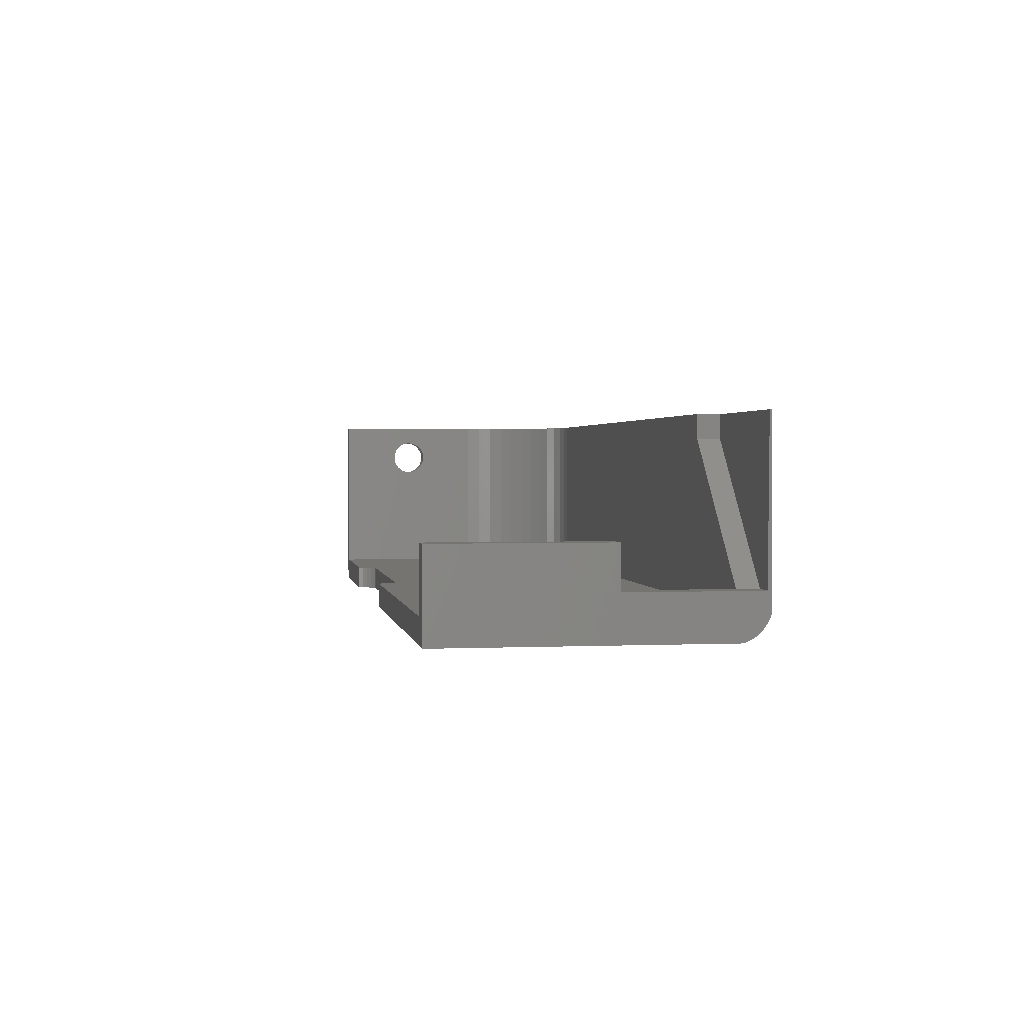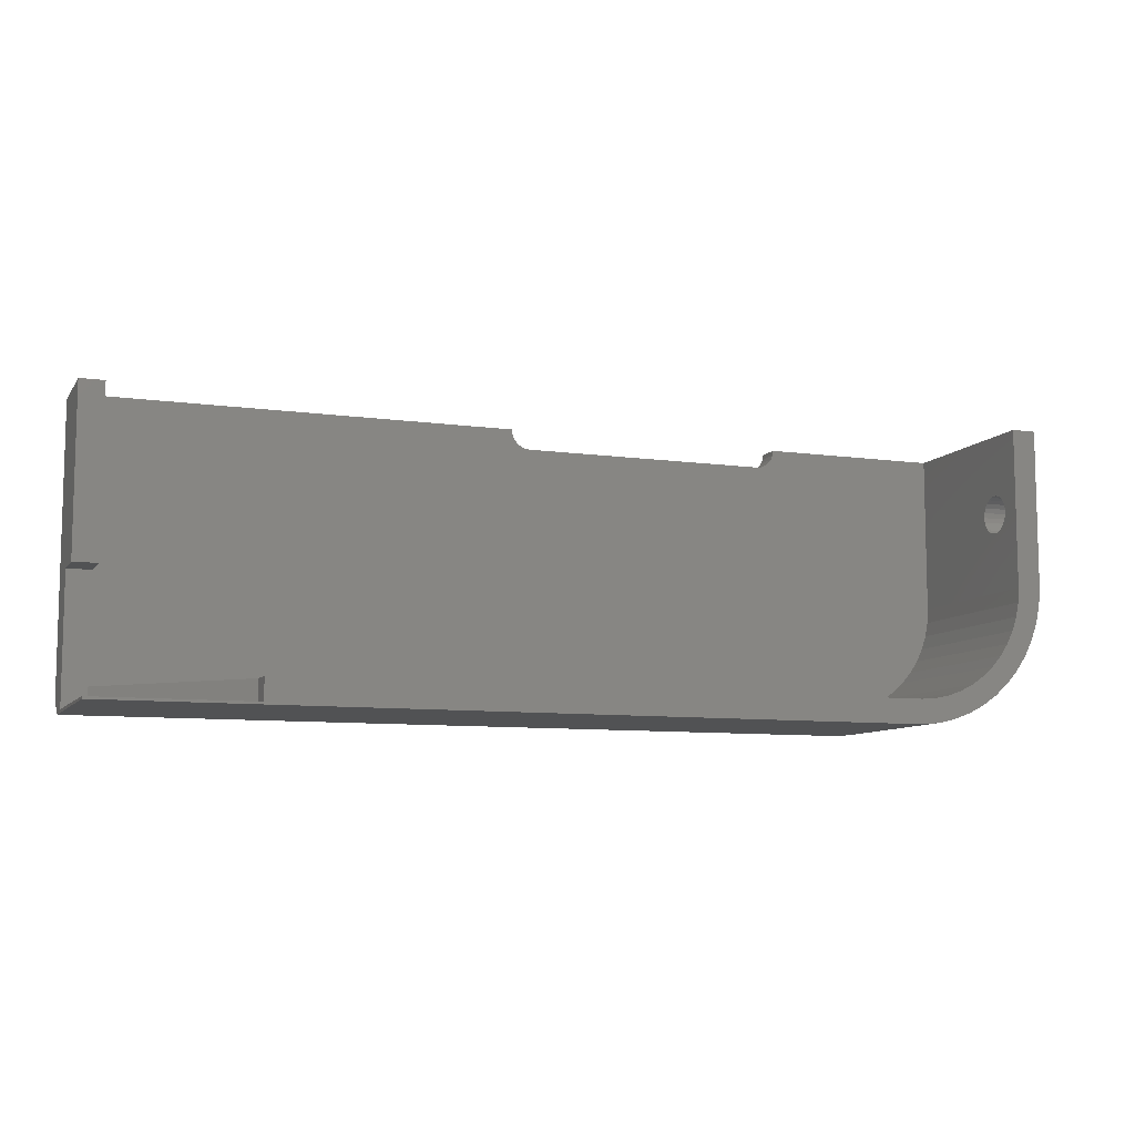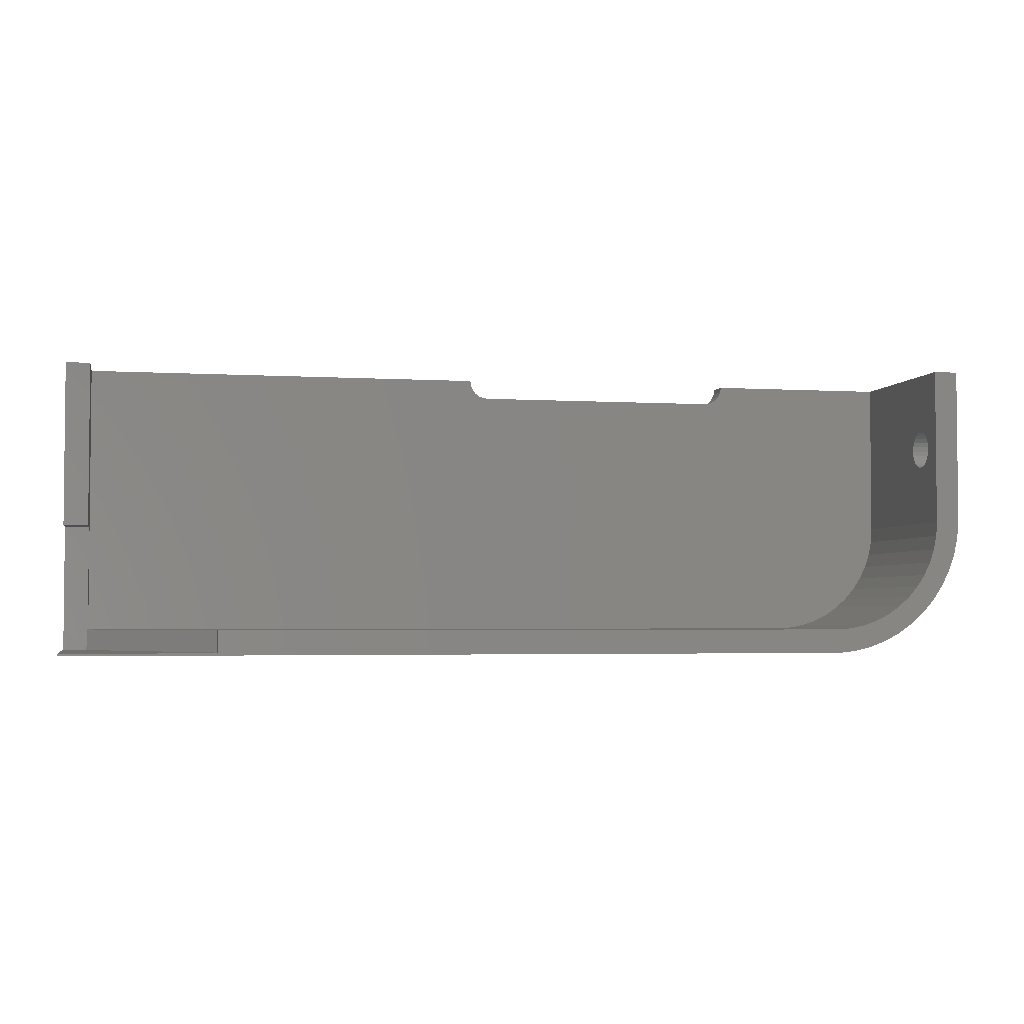
<metadata>
{"format":"stl","ext":"stl","renderer":"f3d","projection":"perspective","resolution":1024,"background":"white","views":[{"elev":1.6,"azim":-99.1,"up":"+Z"},{"elev":-8.8,"azim":-20.5,"up":"+Y"},{"elev":-3.3,"azim":-11.8,"up":"+Y"}]}
</metadata>
<code>
# stl→obj: 359 verts, 717 faces
v 126.7 25.84 32.25
v 126.7 25.93 32.9
v 126.7 17.96 37.25
v 126.7 26.18 33.5
v 126.7 26.58 34.02
v 126.7 27.09 34.42
v 126.7 27.7 34.66
v 126.7 38.72 37.25
v 126.7 28.34 34.75
v 126.7 28.99 34.66
v 126.7 29.59 34.42
v 126.7 30.11 34.02
v 126.7 30.51 33.5
v 126.7 30.76 32.9
v 126.7 30.84 32.25
v 126.7 38.72 14.64
v 126.7 17.96 14.64
v 126.7 26.18 31
v 126.7 25.93 31.6
v 126.7 26.58 30.48
v 126.7 27.09 30.08
v 126.7 27.7 29.84
v 126.7 28.34 29.75
v 126.7 28.99 29.84
v 126.7 29.59 30.08
v 126.7 30.11 30.48
v 126.7 30.51 31
v 126.7 30.76 31.6
v 109 -1.995e-11 37.25
v 6 -1.918e-13 37.25
v 109 -9.541e-12 14.64
v 108.7 -2.084e-11 14.64
v 6 4.023e-13 14.63
v 6 17.02 22.7
v 9.175 17.03 22.7
v 6 38.72 22.7
v 9.175 38.73 22.7
v 123.5 25.84 32.25
v 123.5 25.93 31.6
v 123.5 17.96 14.64
v 123.5 26.18 31
v 123.5 38.72 14.64
v 123.5 26.58 30.48
v 123.5 27.09 30.08
v 123.5 27.7 29.84
v 123.5 28.34 29.75
v 123.5 28.99 29.84
v 123.5 29.59 30.08
v 123.5 30.11 30.48
v 123.5 30.51 31
v 123.5 30.76 31.6
v 123.5 30.84 32.25
v 123.5 38.72 37.25
v 123.5 27.7 34.66
v 123.5 17.96 37.25
v 123.5 27.09 34.42
v 123.5 26.58 34.02
v 123.5 26.18 33.5
v 123.5 25.93 32.9
v 123.5 28.34 34.75
v 123.5 28.99 34.66
v 123.5 29.59 34.42
v 123.5 30.11 34.02
v 123.5 30.51 33.5
v 123.5 30.76 32.9
v 124.9 17.89 12.15
v 124.9 38.72 12.15
v 125.2 17.88 12.39
v 125.2 38.72 12.39
v 125.5 17.86 12.65
v 125.5 38.72 12.65
v 126 17.84 13.24
v 125.7 17.85 12.94
v 126 38.72 13.24
v 125.7 38.72 12.94
v 126.7 17.81 14.64
v 126.6 17.81 14.61
v 126.5 17.81 14.27
v 126.5 38.72 14.27
v 124.7 15.85 12.15
v 125 15.8 12.39
v 125.2 15.75 12.65
v 126.1 15.61 13.91
v 126 15.64 13.57
v 126.4 17.82 13.91
v 126.2 17.83 13.57
v 126.4 15.56 14.64
v 126.3 15.58 14.27
v 126.4 15.66 14.64
v 126.5 16.12 14.63
v 123.5 17.96 11.46
v 123.5 38.72 11.46
v 123.8 17.94 11.59
v 123.8 38.72 11.59
v 124.3 15.9 11.93
v 124.5 17.91 11.93
v 125.3 13.51 13.24
v 125 13.58 12.94
v 125.7 15.67 13.24
v 125.5 15.71 12.94
v 123.9 13.91 11.93
v 124.2 13.82 12.15
v 126.4 38.72 13.91
v 123.2 14.11 11.59
v 123.6 16.01 11.59
v 123.6 14.01 11.75
v 124 15.95 11.75
v 124.5 13.74 12.39
v 124.8 13.66 12.65
v 124.2 17.93 11.75
v 124.2 38.72 11.75
v 123.3 16.07 11.46
v 126.2 38.72 13.57
v 125.5 13.45 13.57
v 125.9 13.32 14.64
v 125.8 13.36 14.27
v 125.9 13.4 14.64
v 125.9 13.45 14.64
v 122.9 12.14 11.75
v 123.2 12 11.93
v 123.5 11.87 12.15
v 123.8 11.75 12.39
v 124 11.64 12.65
v 124.3 11.53 12.94
v 122.9 14.21 11.46
v 125.6 13.4 13.91
v 122.2 12.43 11.46
v 122.6 12.28 11.59
v 124.5 38.72 11.93
v 124.5 11.43 13.24
v 121.2 5.575 14.27
v 119.5 4.056 14.27
v 121.1 5.686 13.91
v 119.4 4.181 13.91
v 116.1 5.372 11.46
v 117.6 6.454 11.46
v 116.2 5.057 11.59
v 117.8 6.165 11.59
v 121.9 7.941 12.65
v 123.1 9.721 12.65
v 122.1 7.779 12.94
v 123.3 9.586 12.94
v 122.6 10.02 12.15
v 122.8 9.866 12.39
v 122.3 10.19 11.93
v 119 7.721 11.46
v 120.3 9.154 11.46
v 119.3 7.462 11.59
v 120.6 8.929 11.59
v 122.8 7.213 14.64
v 122.7 7.292 14.27
v 123 7.42 14.64
v 124 9.18 14.27
v 124.1 9.115 14.64
v 118.9 4.892 12.65
v 120.5 6.323 12.65
v 119 4.684 12.94
v 120.6 6.137 12.94
v 116.4 4.751 11.75
v 118.1 5.885 11.75
v 122.6 7.388 13.91
v 123.8 9.261 13.91
v 123.7 9.356 13.57
v 123.5 9.464 13.24
v 124.7 11.35 13.57
v 125 11.21 14.27
v 124.9 11.28 13.91
v 119.6 7.211 11.75
v 120.9 8.712 11.75
v 118.3 5.616 11.93
v 119.8 6.971 11.93
v 118.5 5.359 12.15
v 120 6.741 12.15
v 121.7 10.54 11.59
v 122 10.36 11.75
v 119.2 4.496 13.24
v 120.8 5.968 13.24
v 121.3 5.484 14.64
v 116.6 4.458 11.93
v 116.8 4.179 12.15
v 121.4 10.73 11.46
v 121.1 8.503 11.93
v 121.4 8.304 12.15
v 119.3 4.327 13.57
v 121 5.818 13.57
v 116.9 3.916 12.39
v 118.7 5.118 12.39
v 117.1 3.67 12.65
v 120.2 6.525 12.39
v 117.2 3.444 12.94
v 124.1 9.15 14.64
v 124.2 9.332 14.64
v 125.1 11.16 14.64
v 122.4 7.502 13.57
v 122.3 7.633 13.24
v 117.3 3.238 13.24
v 117.5 3.055 13.57
v 117.6 2.895 13.91
v 119.6 3.955 14.64
v 117.6 2.759 14.27
v 117.7 2.649 14.64
v 121.6 8.116 12.39
v 125.2 11.22 14.64
v 125.2 11.34 14.64
v 113.3 1.441 13.24
v 113.2 1.67 12.94
v 115.4 2.214 13.24
v 115.3 2.434 12.94
v 114.7 3.829 11.75
v 114.8 3.516 11.93
v 108.9 2.807 11.59
v 110.8 3.021 11.59
v 108.9 2.451 11.75
v 110.9 2.67 11.75
v 6 2.451 11.75
v 6 2.807 11.59
v 112.9 2.804 11.93
v 113 2.492 12.15
v 114.9 3.218 12.15
v 111.1 1.165 12.94
v 111.1 1.425 12.65
v 113.2 1.923 12.65
v 111.2 0.9282 13.24
v 114.4 4.491 11.46
v 114.5 4.155 11.59
v 111.2 0.7171 13.57
v 113.4 1.236 13.57
v 115.7 1.586 14.64
v 115.6 1.703 14.27
v 115.1 2.937 12.39
v 112.6 3.825 11.46
v 112.7 3.473 11.59
v 112.8 3.132 11.75
v 113.1 2.198 12.39
v 115.2 2.675 12.65
v 115.5 2.019 13.57
v 113.5 0.9053 14.27
v 115.5 1.848 13.91
v 113.4 1.057 13.91
v 111.2 0.5329 13.91
v 110.9 2.332 11.93
v 108.9 2.11 11.93
v 111 2.011 12.15
v 108.9 1.784 12.15
v 108.9 1.477 12.39
v 111 1.708 12.39
v 109 1.191 12.65
v 109 0.9267 12.94
v 109 0.2866 13.91
v 109 0.4732 13.57
v 111.3 0.3769 14.27
v 109 0.1285 14.27
v 6 2.11 11.93
v 6 1.784 12.15
v 6 1.477 12.39
v 6 0.9267 12.94
v 6 1.191 12.65
v 112.4 0.5134 14.64
v 111.3 0.25 14.64
v 113.5 0.7821 14.64
v 109 0.687 13.24
v 6 0.687 13.24
v 6 0.1285 14.27
v 6 0.2866 13.91
v 115.5 1.509 14.64
v 114.9 1.292 14.64
v 108.8 3.175 11.46
v 110.7 3.384 11.46
v 111.2 0.2458 14.64
v 110.1 0.1196 14.64
v 110.1 0.1173 14.64
v 6 3.175 11.46
v 6 0.4732 13.57
v 125.2 11.22 37.25
v 125.9 13.4 37.25
v 99.85 38.08 14.64
v 99.94 38.72 14.64
v 99.85 38.08 11.46
v 99.94 38.72 11.46
v 98.09 36.31 14.64
v 98.69 36.56 14.64
v 98.09 36.31 11.46
v 98.69 36.56 11.46
v 99.61 37.47 14.64
v 99.61 37.47 11.46
v 119.6 3.957 37.25
v 121.3 5.484 37.25
v 113.5 0.7862 37.25
v 115.7 1.59 37.25
v 122.8 7.229 37.25
v 124.1 9.15 37.25
v 111.3 0.2536 37.25
v 97.44 36.22 14.64
v 97.44 36.22 11.46
v 84.74 36.22 14.64
v 84.74 36.22 11.46
v 117.7 2.652 37.25
v 126.4 15.66 37.25
v 99.21 36.96 14.64
v 99.21 36.96 11.46
v 6 38.73 11.46
v 9.175 38.73 14.63
v 62.24 38.72 11.46
v 62.24 38.72 14.64
v 63.49 36.56 11.46
v 62.97 36.96 11.46
v 62.57 37.47 11.46
v 62.33 38.08 11.46
v 64.09 36.31 11.46
v 64.74 36.22 11.46
v 64.74 36.22 14.64
v 64.09 36.31 14.64
v 63.49 36.56 14.64
v 62.97 36.96 14.64
v 62.57 37.47 14.64
v 62.33 38.08 14.64
v 6 3.175 17.25
v 6 17.02 17.25
v 25.72 3.176 37.25
v 25.72 0.2988 37.25
v 108.8 3.175 37.25
v 6 0.2982 37.25
v 110.8 3.321 37.25
v 112.6 3.714 37.25
v 114.5 4.348 37.25
v 116.2 5.211 37.25
v 117.8 6.289 37.25
v 119.2 7.564 37.25
v 120.5 9.014 37.25
v 121.5 10.62 37.25
v 122.4 12.34 37.25
v 123 14.16 37.25
v 123.3 16.05 37.25
v 9.175 12.7 14.64
v 25.72 3.176 14.64
v 108.8 3.175 14.64
v 110.8 3.321 14.64
v 112.6 3.714 14.64
v 114.5 4.348 14.64
v 116.2 5.211 14.64
v 117.8 6.289 14.64
v 119.2 7.564 14.64
v 120.5 9.014 14.64
v 121.5 10.62 14.64
v 122.4 12.34 14.64
v 123 14.16 14.64
v 123.3 16.05 14.64
v 9.175 3.175 14.63
v 9.175 17.03 17.25
v 6 0.3987 17.26
v 6 0.3987 25.88
v 25.72 0.3258 34.2
v 25.72 2.519 34.2
v 25.72 3.176 34.2
v 9.175 3.175 17.25
v 9.05 3.175 17.25
v 9.049 0.3987 25.87
v 9.049 0.3987 17.25
v 9.05 2.225 17.25
f 1 2 3
f 4 3 2
f 5 3 4
f 6 3 5
f 7 3 6
f 8 3 7
f 9 8 7
f 10 8 9
f 11 8 10
f 12 8 11
f 13 8 12
f 14 8 13
f 15 8 14
f 16 8 15
f 17 16 3
f 18 3 16
f 19 3 18
f 1 3 19
f 20 18 16
f 21 20 16
f 22 21 16
f 23 22 16
f 24 23 16
f 25 24 16
f 26 25 16
f 27 26 16
f 28 27 16
f 15 28 16
f 29 30 31
f 32 31 30
f 32 30 33
f 34 35 36
f 37 36 35
f 38 39 40
f 41 40 39
f 42 40 41
f 43 42 41
f 44 42 43
f 45 42 44
f 46 42 45
f 47 42 46
f 48 42 47
f 49 42 48
f 50 42 49
f 51 42 50
f 52 42 51
f 53 42 52
f 53 54 55
f 56 55 54
f 57 55 56
f 58 55 57
f 40 55 58
f 59 40 58
f 38 40 59
f 60 54 53
f 61 60 53
f 62 61 53
f 63 62 53
f 64 63 53
f 65 64 53
f 52 65 53
f 66 67 68
f 69 68 67
f 68 69 70
f 71 70 69
f 72 73 74
f 75 74 73
f 76 77 17
f 78 17 77
f 79 17 78
f 16 17 79
f 80 66 81
f 68 81 66
f 81 68 82
f 70 82 68
f 83 84 85
f 86 85 84
f 87 88 89
f 78 89 88
f 90 89 78
f 77 90 78
f 91 92 93
f 94 93 92
f 95 96 80
f 66 80 96
f 97 98 99
f 100 99 98
f 101 95 102
f 80 102 95
f 78 85 79
f 103 79 85
f 104 105 106
f 107 106 105
f 108 81 109
f 82 109 81
f 93 94 110
f 111 110 94
f 112 91 105
f 93 105 91
f 88 83 78
f 85 78 83
f 106 107 101
f 95 101 107
f 85 86 103
f 113 103 86
f 73 70 75
f 71 75 70
f 105 93 107
f 110 107 93
f 84 99 86
f 72 86 99
f 114 97 84
f 99 84 97
f 115 116 117
f 88 117 116
f 118 117 88
f 87 118 88
f 119 106 120
f 101 120 106
f 120 101 121
f 102 121 101
f 121 102 122
f 108 122 102
f 86 72 113
f 74 113 72
f 122 108 123
f 109 123 108
f 124 123 98
f 109 98 123
f 102 80 108
f 81 108 80
f 100 82 73
f 70 73 82
f 125 112 104
f 105 104 112
f 98 109 100
f 82 100 109
f 126 114 83
f 84 83 114
f 107 110 95
f 96 95 110
f 127 125 128
f 104 128 125
f 128 104 119
f 106 119 104
f 110 111 96
f 129 96 111
f 96 129 66
f 67 66 129
f 130 124 97
f 98 97 124
f 116 126 88
f 83 88 126
f 99 100 72
f 73 72 100
f 131 132 133
f 134 133 132
f 135 136 137
f 138 137 136
f 139 140 141
f 142 141 140
f 143 121 144
f 122 144 121
f 145 120 143
f 121 143 120
f 146 147 148
f 149 148 147
f 136 146 138
f 148 138 146
f 150 151 152
f 153 152 151
f 154 152 153
f 155 156 157
f 158 157 156
f 137 138 159
f 160 159 138
f 140 123 142
f 124 142 123
f 151 161 153
f 162 153 161
f 163 164 165
f 130 165 164
f 153 162 166
f 167 166 162
f 148 149 168
f 169 168 149
f 170 171 172
f 173 172 171
f 174 128 175
f 119 175 128
f 162 163 167
f 165 167 163
f 157 158 176
f 177 176 158
f 178 131 150
f 151 150 131
f 179 170 180
f 172 180 170
f 149 174 169
f 175 169 174
f 181 127 174
f 128 174 127
f 167 165 126
f 114 126 165
f 171 182 173
f 183 173 182
f 134 184 133
f 185 133 184
f 180 172 186
f 187 186 172
f 144 122 140
f 123 140 122
f 186 187 188
f 155 188 187
f 166 167 116
f 126 116 167
f 187 189 155
f 156 155 189
f 175 119 145
f 120 145 119
f 172 173 187
f 189 187 173
f 159 160 179
f 170 179 160
f 182 145 183
f 143 183 145
f 188 155 190
f 157 190 155
f 154 153 191
f 192 191 153
f 166 192 153
f 193 192 166
f 194 195 163
f 164 163 195
f 196 190 176
f 157 176 190
f 158 141 177
f 195 177 141
f 197 196 184
f 176 184 196
f 198 197 134
f 184 134 197
f 199 132 178
f 131 178 132
f 200 198 132
f 134 132 198
f 201 200 199
f 132 199 200
f 133 185 161
f 194 161 185
f 195 141 164
f 142 164 141
f 183 143 202
f 144 202 143
f 168 169 171
f 182 171 169
f 131 133 151
f 161 151 133
f 202 144 139
f 140 139 144
f 147 181 149
f 174 149 181
f 173 183 189
f 202 189 183
f 138 148 160
f 168 160 148
f 169 175 182
f 145 182 175
f 165 130 114
f 97 114 130
f 193 166 203
f 116 203 166
f 204 203 116
f 115 204 116
f 164 142 130
f 124 130 142
f 156 139 158
f 141 158 139
f 160 168 170
f 171 170 168
f 184 176 185
f 177 185 176
f 185 177 194
f 195 194 177
f 161 194 162
f 163 162 194
f 189 202 156
f 139 156 202
f 205 206 207
f 208 207 206
f 209 159 210
f 179 210 159
f 211 212 213
f 214 213 212
f 215 216 213
f 211 213 216
f 217 210 218
f 219 218 210
f 220 221 206
f 222 206 221
f 223 220 205
f 206 205 220
f 224 135 225
f 137 225 135
f 226 223 227
f 205 227 223
f 228 229 201
f 200 201 229
f 210 179 219
f 180 219 179
f 219 180 230
f 186 230 180
f 196 207 190
f 208 190 207
f 231 224 232
f 225 232 224
f 232 225 233
f 209 233 225
f 234 230 222
f 235 222 230
f 208 206 235
f 222 235 206
f 233 209 217
f 210 217 209
f 227 205 236
f 207 236 205
f 235 188 208
f 190 208 188
f 229 237 238
f 239 238 237
f 240 226 239
f 227 239 226
f 214 233 241
f 217 241 233
f 229 238 200
f 198 200 238
f 213 214 242
f 241 242 214
f 239 227 238
f 236 238 227
f 241 217 243
f 218 243 217
f 242 241 244
f 243 244 241
f 245 246 247
f 221 247 246
f 220 248 221
f 247 221 248
f 240 249 226
f 250 226 249
f 251 252 240
f 249 240 252
f 253 242 254
f 244 254 242
f 255 254 245
f 244 245 254
f 230 186 235
f 188 235 186
f 244 243 245
f 246 245 243
f 256 257 248
f 247 248 257
f 258 259 260
f 251 260 259
f 237 260 251
f 261 262 248
f 256 248 262
f 252 263 249
f 264 249 263
f 32 33 31
f 252 31 33
f 263 252 33
f 225 137 209
f 159 209 137
f 238 236 198
f 197 198 236
f 228 265 229
f 260 229 265
f 237 229 260
f 265 266 260
f 267 268 211
f 212 211 268
f 246 234 221
f 222 221 234
f 226 250 223
f 261 223 250
f 269 270 259
f 271 259 270
f 31 259 271
f 251 259 31
f 252 251 31
f 216 272 211
f 267 211 272
f 250 273 261
f 262 261 273
f 268 231 212
f 232 212 231
f 236 207 197
f 196 197 207
f 223 261 220
f 248 220 261
f 264 273 249
f 250 249 273
f 253 215 242
f 213 242 215
f 243 218 246
f 234 246 218
f 212 232 214
f 233 214 232
f 251 240 237
f 239 237 240
f 257 255 247
f 245 247 255
f 218 219 234
f 230 234 219
f 274 203 275
f 204 275 203
f 115 275 204
f 117 275 115
f 276 277 278
f 279 278 277
f 280 281 282
f 283 282 281
f 284 276 285
f 278 285 276
f 286 199 287
f 178 287 199
f 228 266 265
f 288 260 289
f 228 289 260
f 266 228 260
f 150 152 290
f 291 290 152
f 154 291 152
f 191 291 154
f 292 269 259
f 29 31 292
f 270 292 31
f 269 292 270
f 271 270 31
f 293 294 295
f 296 295 294
f 288 258 260
f 292 259 288
f 258 288 259
f 280 282 293
f 294 293 282
f 287 178 290
f 150 290 178
f 297 201 286
f 199 286 201
f 298 89 3
f 90 3 89
f 76 3 90
f 17 3 76
f 291 191 274
f 192 274 191
f 193 274 192
f 203 274 193
f 275 117 298
f 118 298 117
f 87 298 118
f 89 298 87
f 299 300 281
f 283 281 300
f 299 284 300
f 285 300 284
f 289 228 297
f 201 297 228
f 36 37 301
f 302 301 37
f 303 301 302
f 302 304 303
f 277 42 279
f 79 279 42
f 103 279 79
f 113 279 103
f 74 279 113
f 75 279 74
f 71 279 75
f 69 279 71
f 67 279 69
f 129 279 67
f 111 279 129
f 94 279 111
f 92 279 94
f 8 16 53
f 42 53 16
f 79 42 16
f 60 9 54
f 7 54 9
f 60 61 9
f 10 9 61
f 61 62 10
f 11 10 62
f 63 12 62
f 11 62 12
f 63 64 12
f 13 12 64
f 64 65 13
f 14 13 65
f 65 52 14
f 15 14 52
f 52 51 15
f 28 15 51
f 51 50 28
f 27 28 50
f 50 49 27
f 26 27 49
f 48 25 49
f 26 49 25
f 47 24 48
f 25 48 24
f 47 46 24
f 23 24 46
f 45 22 46
f 23 46 22
f 44 21 45
f 22 45 21
f 44 43 21
f 20 21 43
f 41 18 43
f 20 43 18
f 39 19 41
f 18 41 19
f 38 1 39
f 19 39 1
f 59 2 38
f 1 38 2
f 58 4 59
f 2 59 4
f 57 5 58
f 4 58 5
f 57 56 5
f 6 5 56
f 56 54 6
f 7 6 54
f 272 301 267
f 305 267 301
f 306 305 301
f 307 306 301
f 308 307 301
f 303 308 301
f 309 267 305
f 310 267 309
f 296 267 310
f 294 267 296
f 282 267 294
f 283 267 282
f 300 267 283
f 285 267 300
f 278 267 285
f 279 267 278
f 92 267 279
f 268 267 92
f 231 268 92
f 224 231 92
f 135 224 92
f 136 135 92
f 146 136 92
f 147 146 92
f 181 147 92
f 127 181 92
f 125 127 92
f 112 125 92
f 91 112 92
f 295 296 311
f 310 311 296
f 311 310 312
f 309 312 310
f 312 309 313
f 305 313 309
f 313 305 314
f 306 314 305
f 314 306 315
f 307 315 306
f 315 307 316
f 308 316 307
f 316 308 304
f 303 304 308
f 272 317 301
f 318 301 317
f 34 301 318
f 36 301 34
f 319 320 321
f 30 29 322
f 320 322 29
f 321 320 29
f 323 321 29
f 292 323 29
f 324 323 292
f 288 324 292
f 325 324 288
f 289 325 288
f 326 325 289
f 297 326 289
f 327 326 297
f 286 327 297
f 328 327 286
f 329 328 286
f 287 329 286
f 330 329 287
f 290 330 287
f 331 330 290
f 332 331 290
f 291 332 290
f 333 332 291
f 55 333 291
f 53 55 291
f 8 53 291
f 274 8 291
f 275 8 274
f 298 8 275
f 3 8 298
f 302 334 304
f 335 304 334
f 316 304 335
f 315 316 335
f 314 315 335
f 313 314 335
f 336 313 335
f 312 313 336
f 311 312 336
f 295 311 336
f 293 295 336
f 280 293 336
f 281 280 336
f 299 281 336
f 284 299 336
f 276 284 336
f 277 276 336
f 42 277 336
f 337 42 336
f 338 42 337
f 339 42 338
f 340 42 339
f 341 42 340
f 342 42 341
f 343 42 342
f 344 42 343
f 345 42 344
f 346 42 345
f 347 42 346
f 40 42 347
f 334 348 335
f 323 337 321
f 336 321 337
f 324 338 323
f 337 323 338
f 324 325 338
f 339 338 325
f 325 326 339
f 340 339 326
f 326 327 340
f 341 340 327
f 328 342 327
f 341 327 342
f 342 328 343
f 329 343 328
f 343 329 344
f 330 344 329
f 344 330 345
f 331 345 330
f 345 331 346
f 332 346 331
f 346 332 347
f 333 347 332
f 347 333 40
f 55 40 333
f 34 318 35
f 349 35 318
f 30 322 33
f 263 33 322
f 264 263 322
f 350 264 322
f 273 264 350
f 317 273 350
f 262 273 317
f 256 262 317
f 257 256 317
f 255 257 317
f 254 255 317
f 253 254 317
f 215 253 317
f 216 215 317
f 272 216 317
f 350 322 351
f 320 319 352
f 353 352 319
f 354 353 319
f 321 336 319
f 354 319 336
f 335 354 336
f 335 355 354
f 356 354 355
f 348 355 335
f 322 320 351
f 352 351 320
f 357 351 352
f 357 352 358
f 352 353 358
f 359 358 353
f 359 353 356
f 354 356 353
f 318 317 349
f 356 349 317
f 355 349 356
f 350 358 317
f 356 317 358
f 359 356 358
f 351 357 350
f 358 350 357
f 355 348 349
f 334 349 348
f 302 349 334
f 35 349 302
f 37 35 302

</code>
